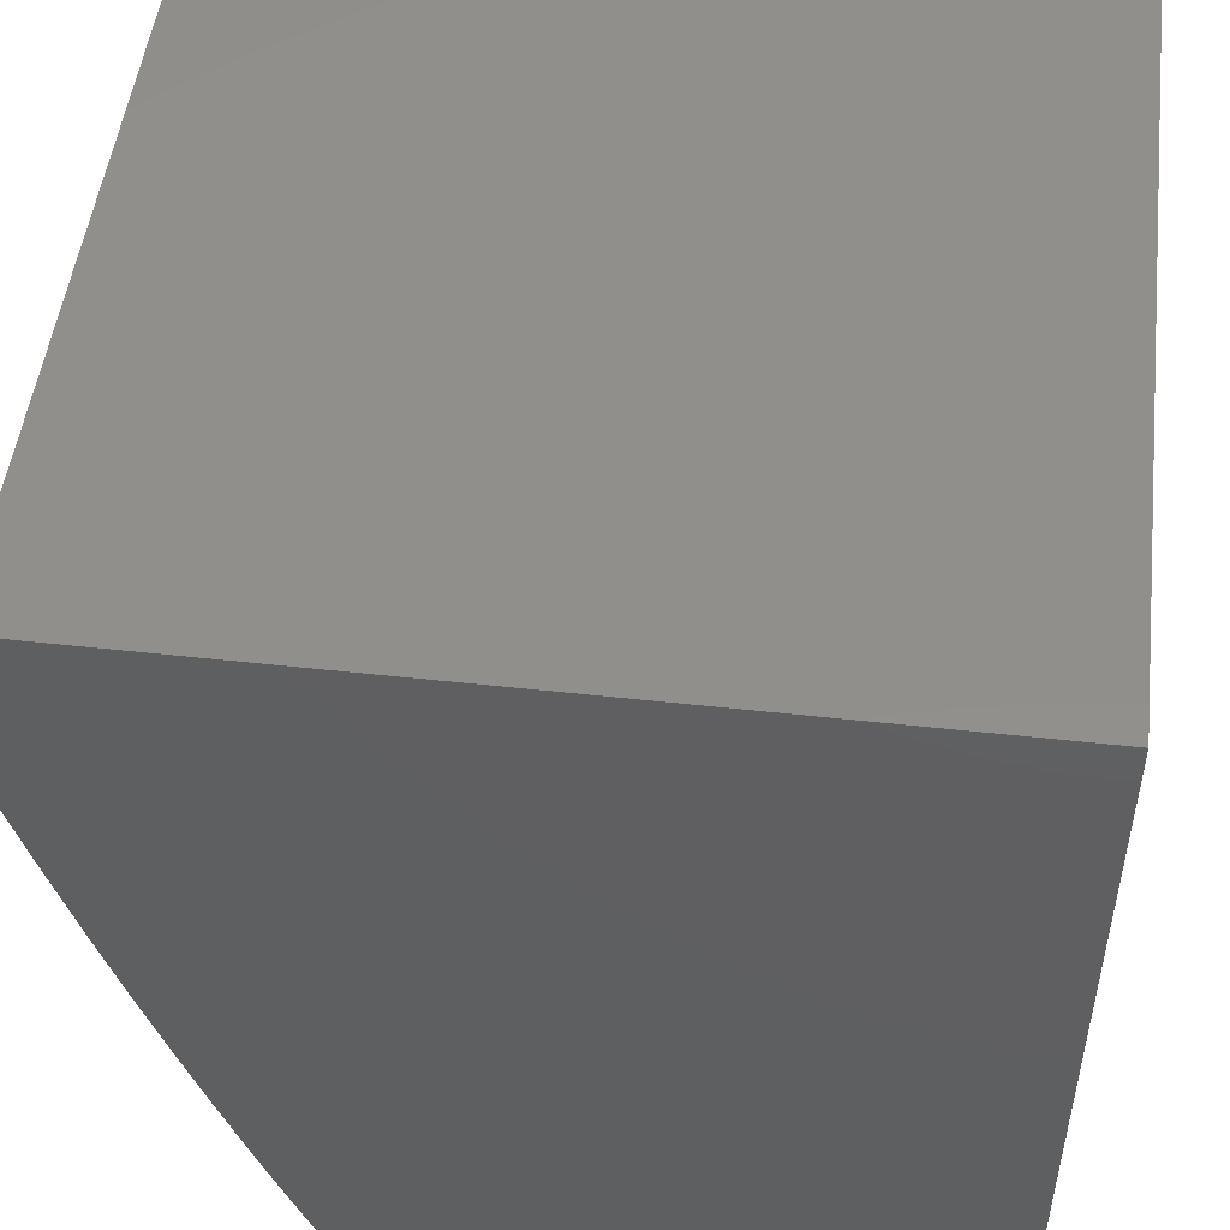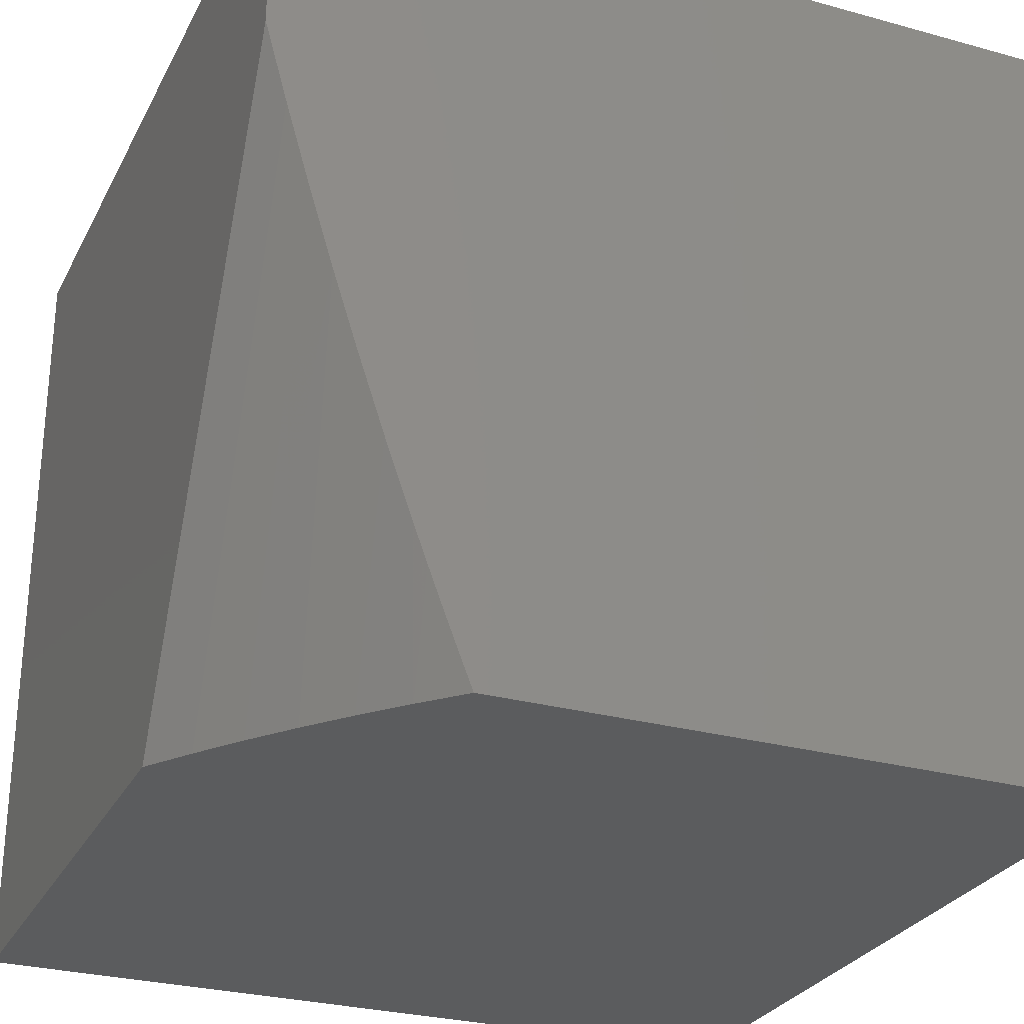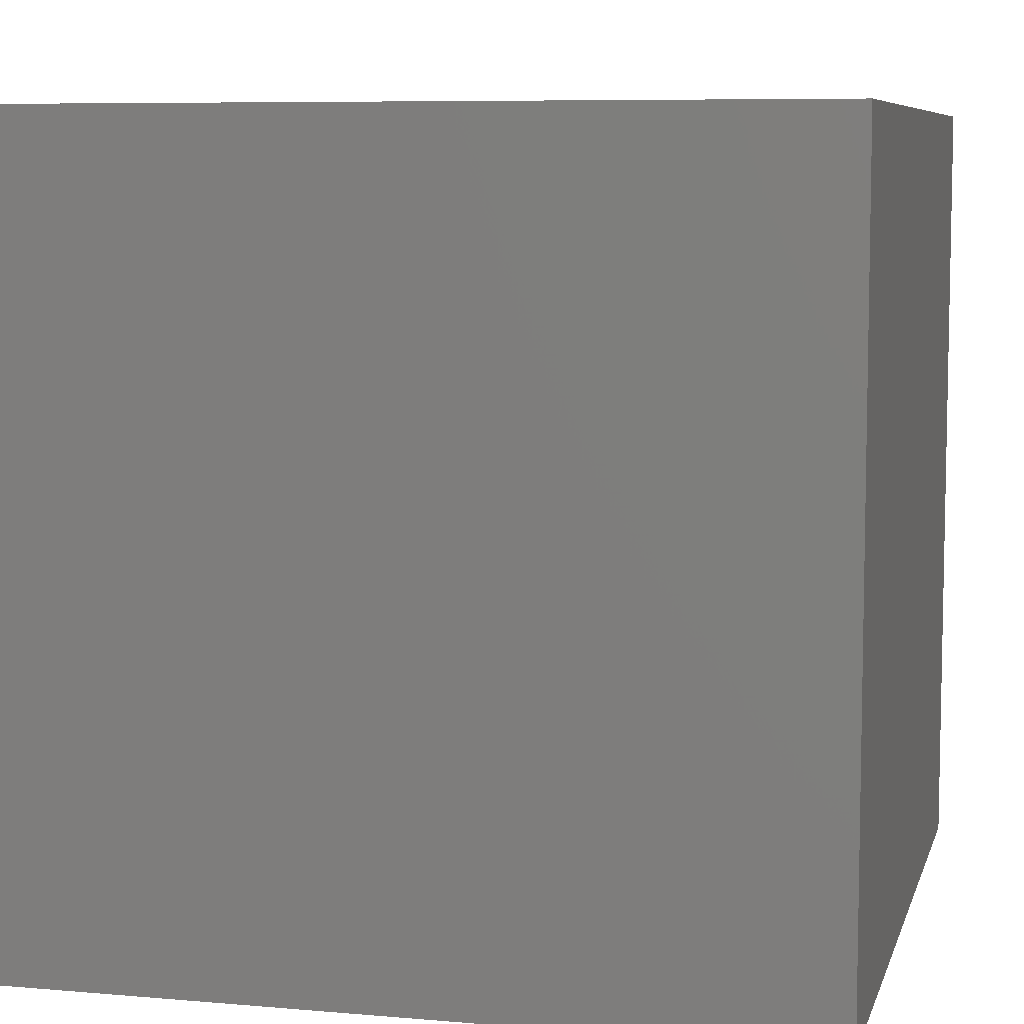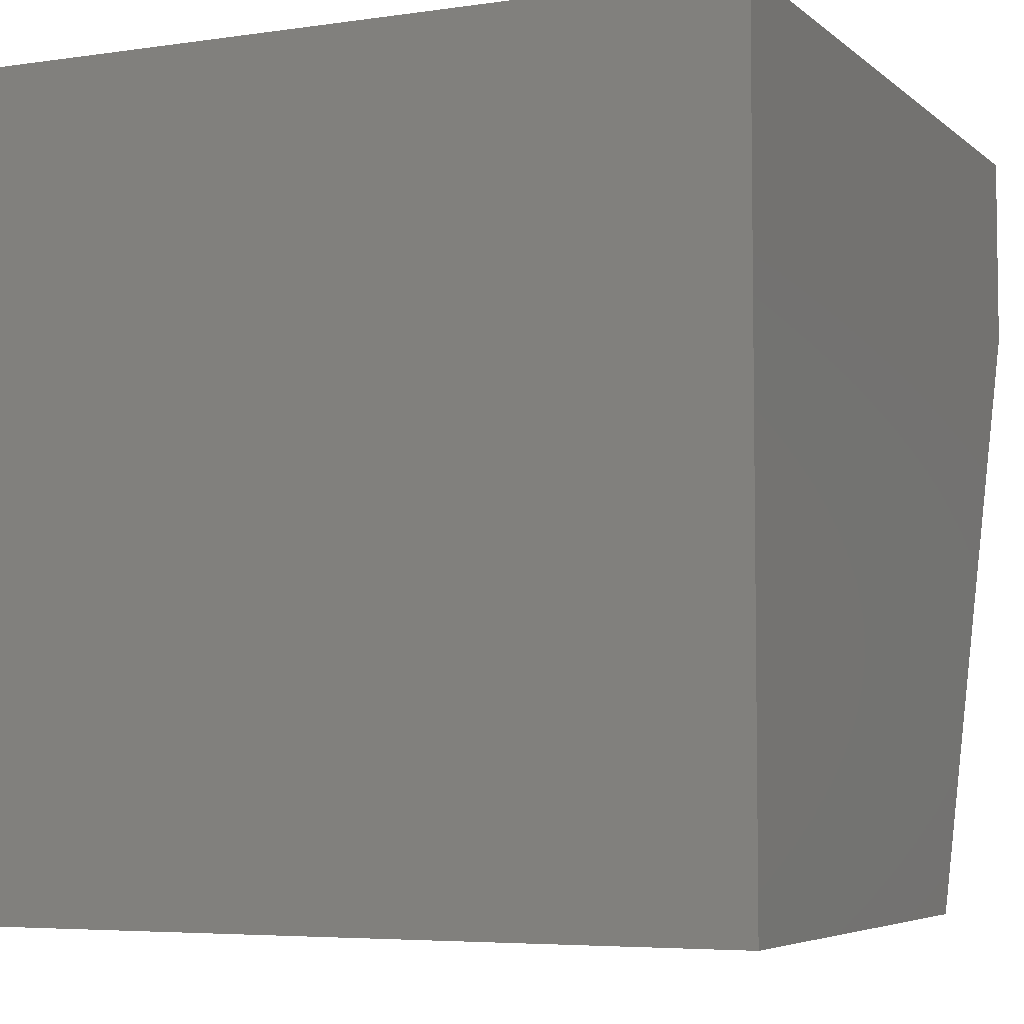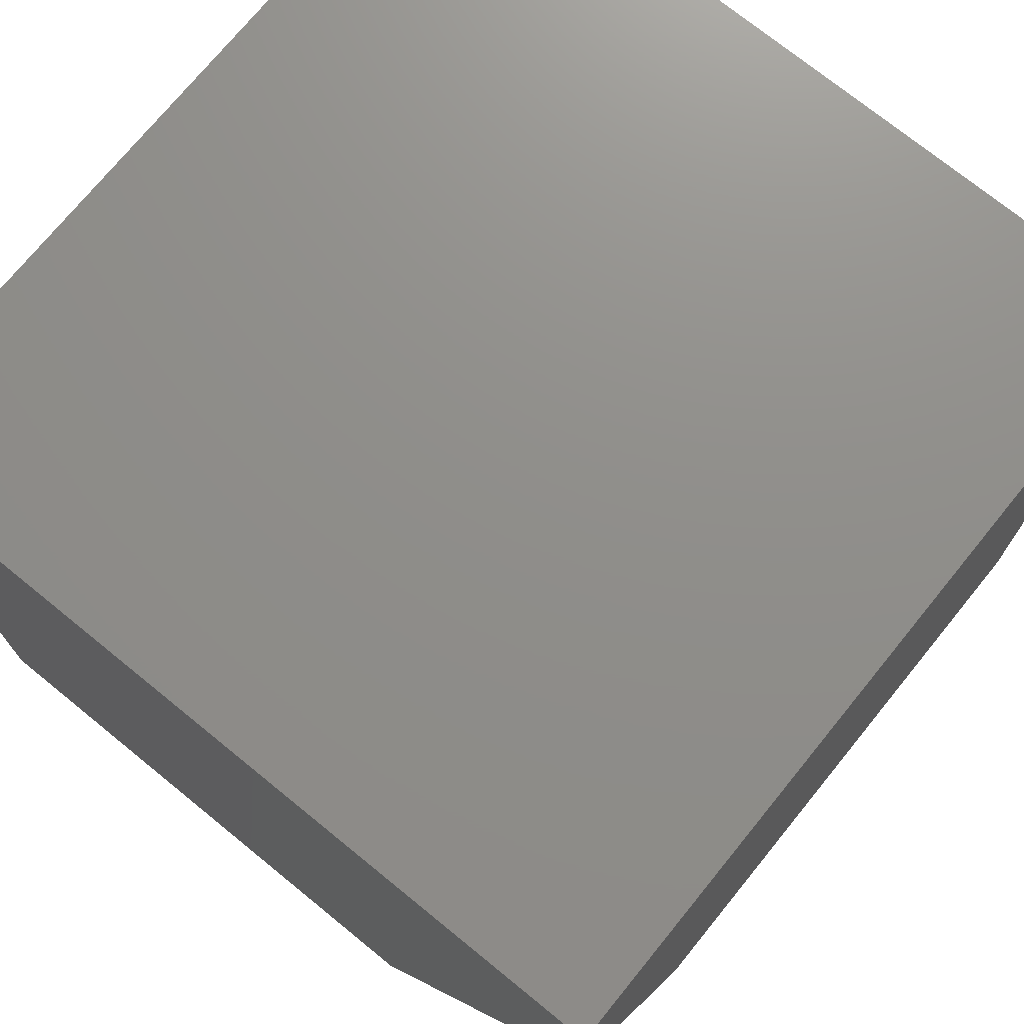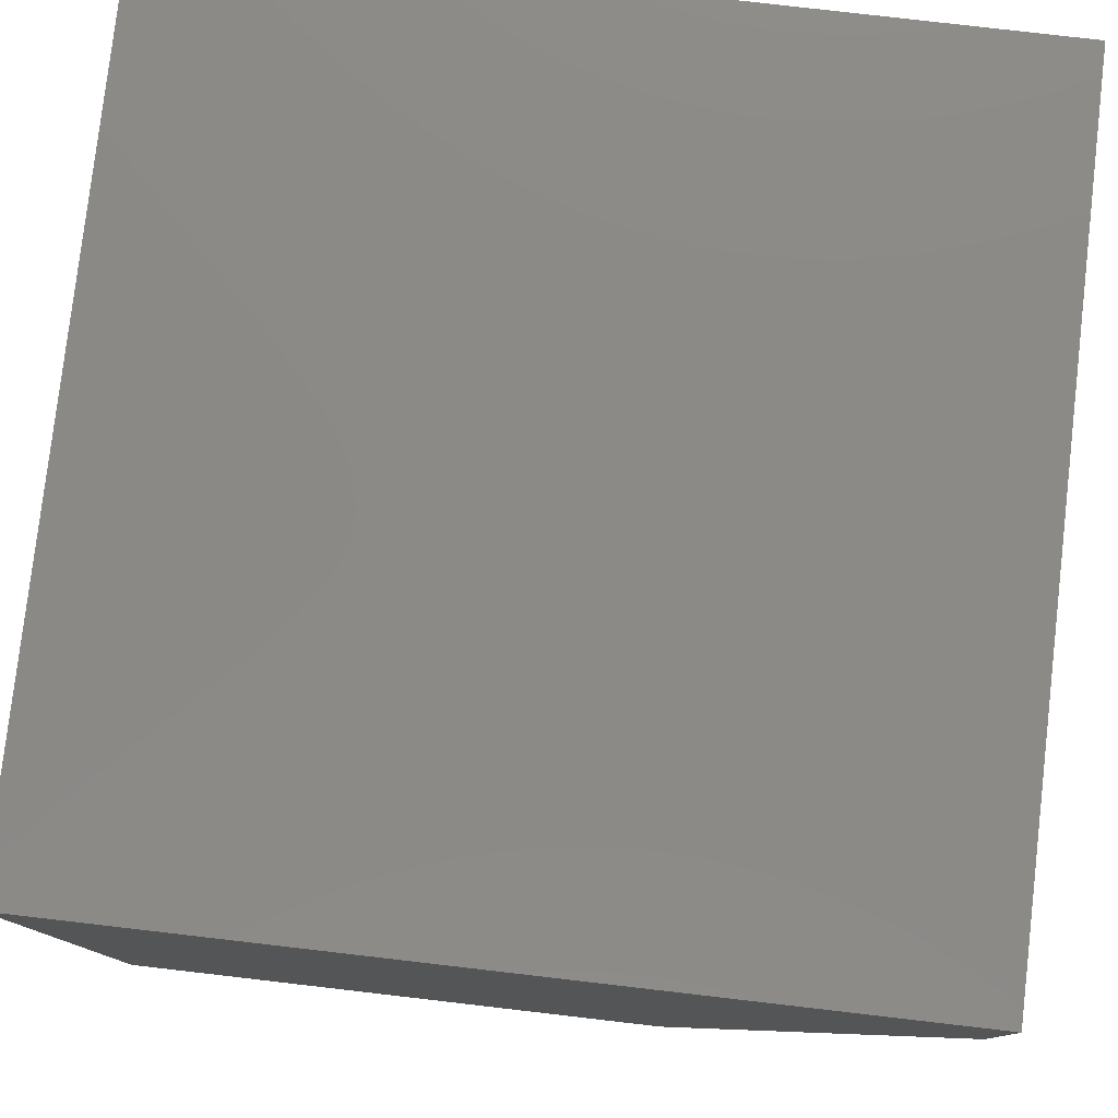
<metadata>
{"format":"stl","ext":"stl","renderer":"f3d","projection":"perspective","resolution":1024,"background":"white","views":[{"elev":50.3,"azim":96.9,"up":"+Y"},{"elev":-28.1,"azim":67.3,"up":"+Y"},{"elev":7.4,"azim":-166.0,"up":"+Z"},{"elev":-5.3,"azim":-65.3,"up":"+Y"},{"elev":73.4,"azim":39.1,"up":"+Y"},{"elev":79.1,"azim":6.6,"up":"+Y"}]}
</metadata>
<code>
# stl→obj: 25 verts, 46 faces
v 11 23.76 2
v 10.69 23 2
v 11 23.66 1.972
v 10.74 23 1.962
v 11 23.56 1.943
v 10.8 23 1.923
v 11 23.46 1.913
v 10.85 23 1.882
v 11 23.36 1.882
v 11 23.27 1.85
v 10.9 23 1.839
v 11 23.22 1.834
v 11 23.18 1.818
v 10.95 23 1.795
v 11 23.13 1.801
v 11 23.09 1.784
v 11 23.04 1.767
v 11 23 1.75
v 11 23 1
v 10 23 1
v 10 23 2
v 10 24 2
v 11 24 2
v 11 24 1
v 10 24 1
f 1 2 3
f 3 2 4
f 3 4 5
f 5 4 6
f 5 6 7
f 7 6 8
f 7 8 9
f 9 8 10
f 10 8 11
f 10 11 12
f 12 11 13
f 13 11 14
f 13 14 15
f 15 14 16
f 16 14 17
f 17 14 18
f 18 14 19
f 19 14 11
f 19 11 20
f 20 11 8
f 20 8 6
f 6 4 20
f 20 4 2
f 20 2 21
f 21 2 22
f 22 2 1
f 22 1 23
f 19 20 24
f 24 20 25
f 22 25 21
f 21 25 20
f 23 24 22
f 22 24 25
f 23 1 24
f 24 1 3
f 24 3 5
f 5 7 24
f 24 7 9
f 24 9 10
f 24 10 19
f 19 10 12
f 19 12 13
f 13 15 19
f 19 15 16
f 19 16 17
f 17 18 19

</code>
